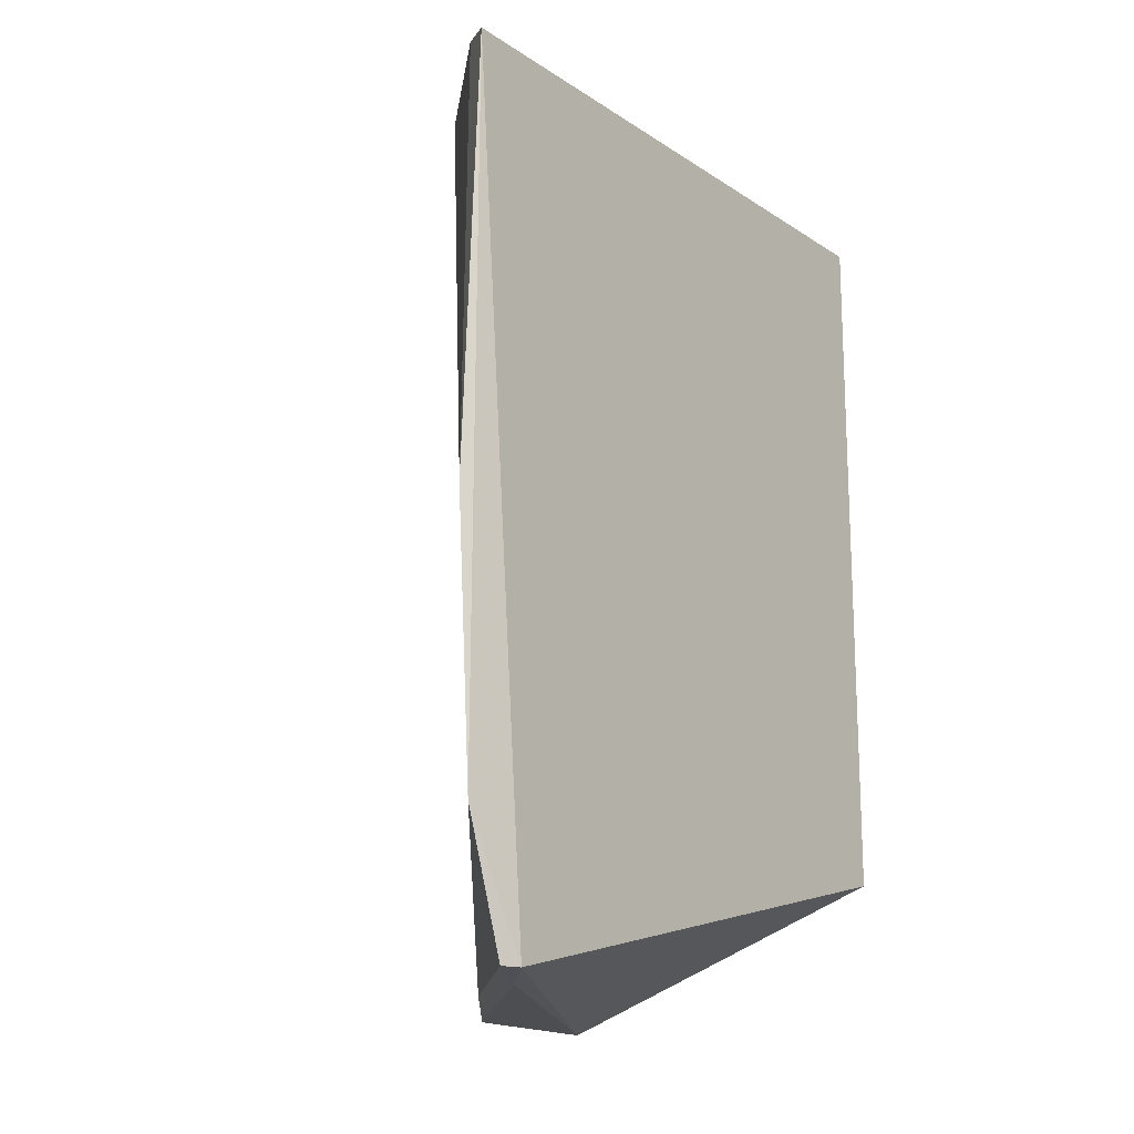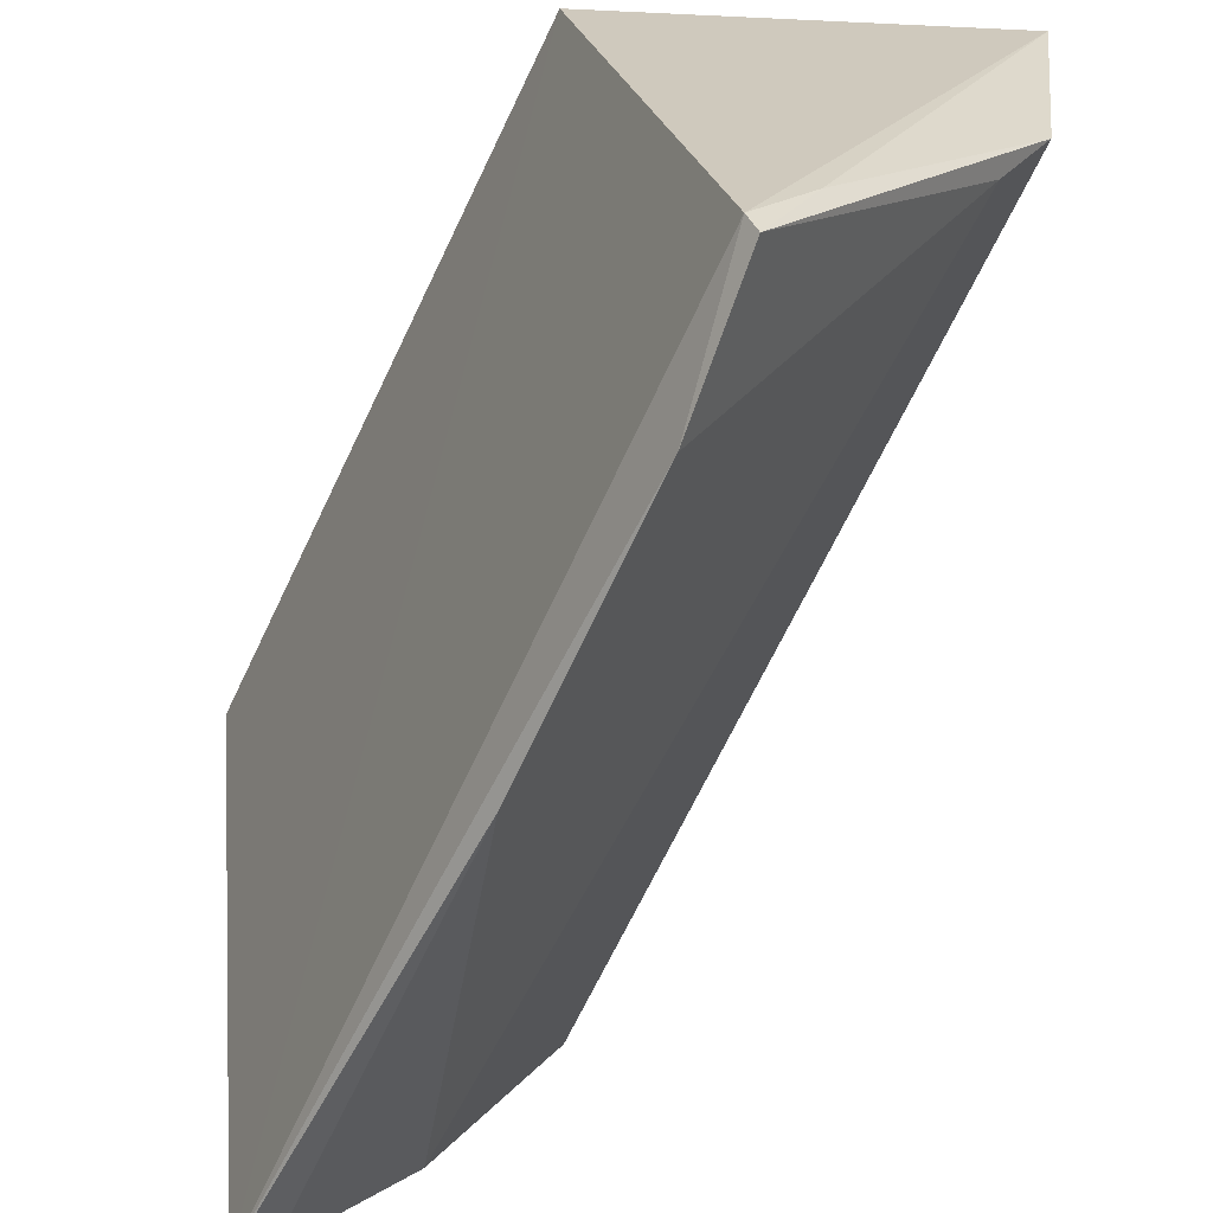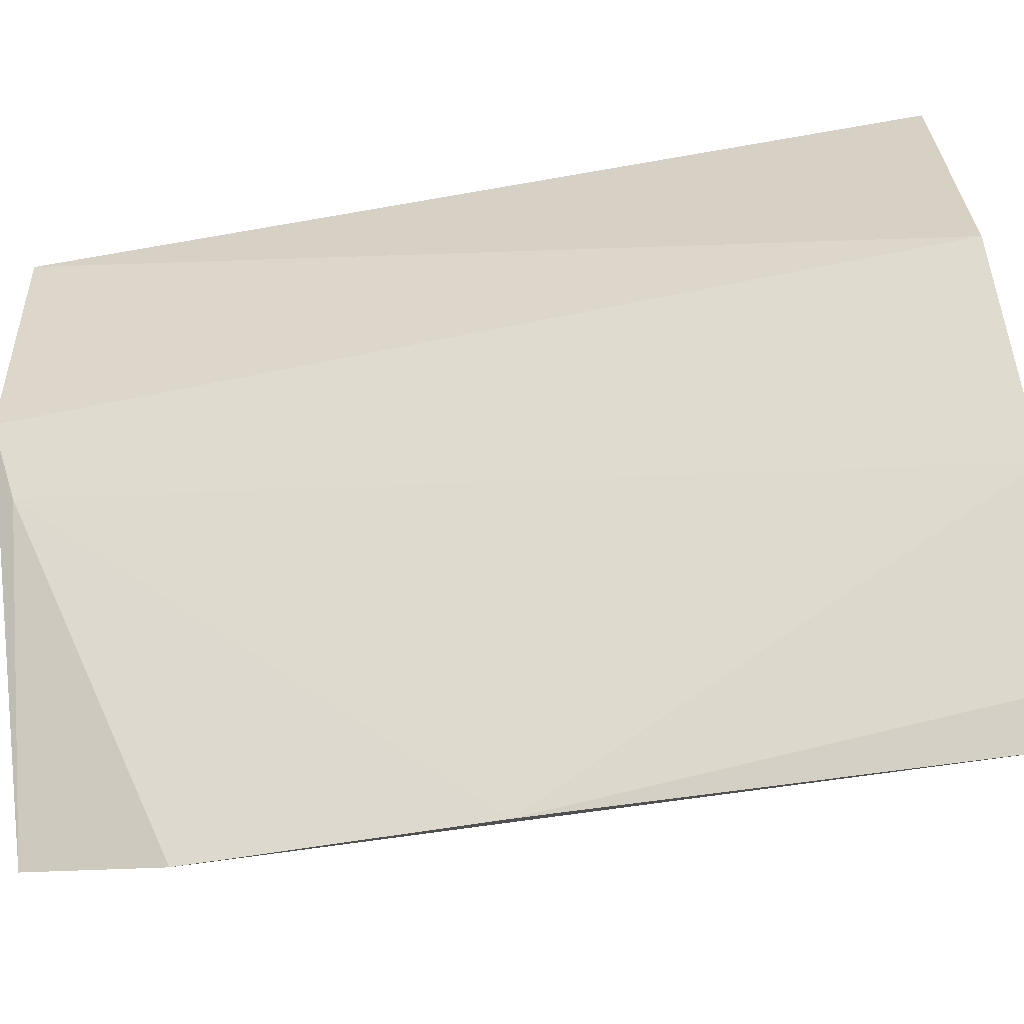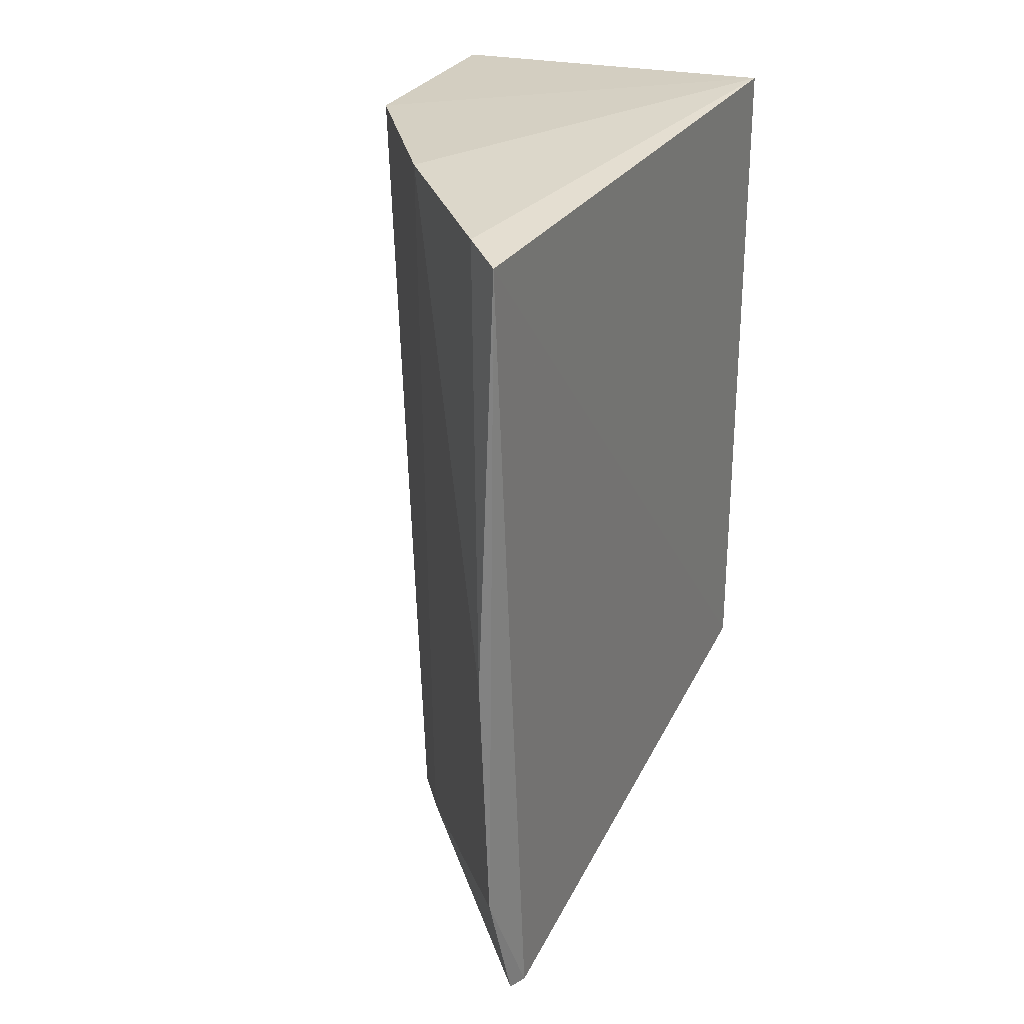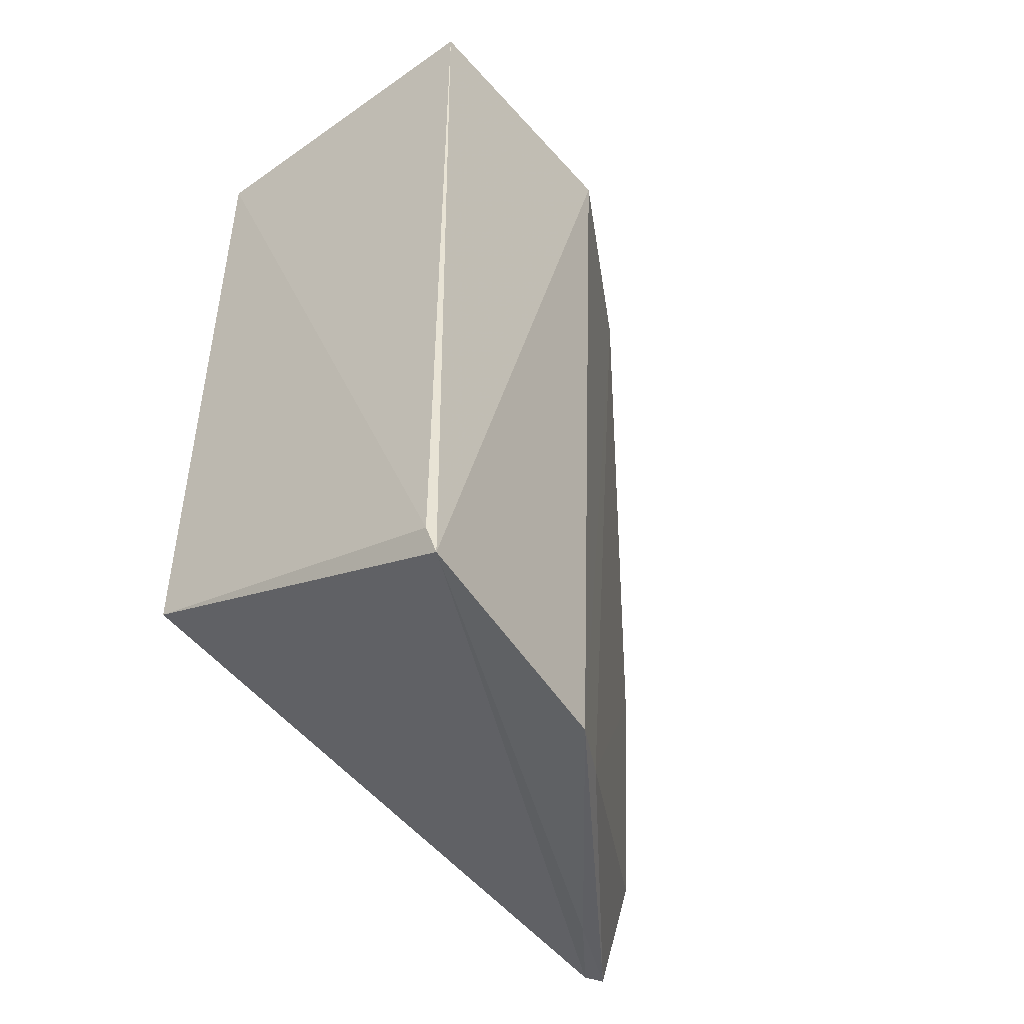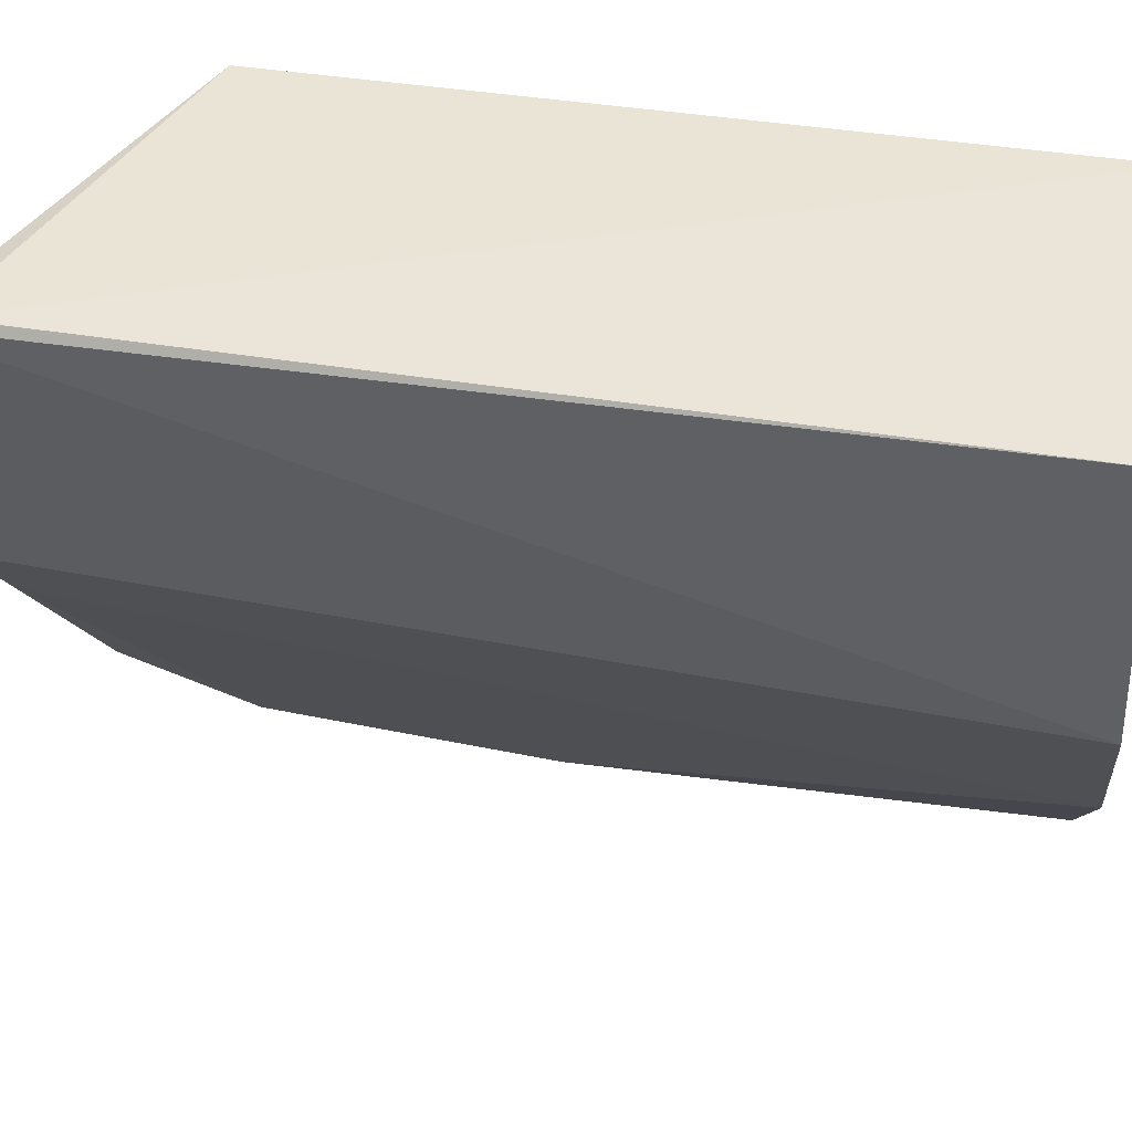
<metadata>
{"format":"obj","ext":"obj","renderer":"f3d","projection":"perspective","resolution":1024,"background":"white","views":[{"elev":-16.6,"azim":30.6,"up":"+Z"},{"elev":-57.7,"azim":155.4,"up":"+Y"},{"elev":-59.5,"azim":-78.8,"up":"+Y"},{"elev":27.8,"azim":20.0,"up":"+Z"},{"elev":-47.2,"azim":-141.2,"up":"+Z"},{"elev":43.9,"azim":-79.6,"up":"+Y"}]}
</metadata>
<code>
v -0.1033 0.007723 0.2233
v -0.1141 -0.08768 0.2222
v -0.1132 -0.07745 0.09651
v -0.155 0.007681 0.09587
v -0.1534 0.00749 0.2227
v -0.1497 -0.02955 0.095
v -0.1033 0.007723 0.1166
v -0.1361 -0.06095 0.2255
v -0.1542 0.008876 0.09986
v -0.1211 -0.06644 0.09583
v -0.1528 -0.03226 0.2246
v -0.1191 -0.08281 0.2239
v -0.116 -0.08566 0.1164
v -0.1146 -0.08009 0.09655
v -0.1438 -0.03984 0.09765
v -0.1167 -0.08764 0.1576
f 7 3 4
f 7 1 2
f 7 2 3
f 9 5 1
f 9 4 5
f 9 7 4
f 9 1 7
f 10 6 4
f 10 4 3
f 11 5 4
f 11 4 6
f 11 6 8
f 11 8 1
f 11 1 5
f 12 2 1
f 12 1 8
f 13 3 2
f 14 10 3
f 14 6 10
f 14 3 13
f 15 8 6
f 15 14 13
f 15 6 14
f 16 12 8
f 16 15 13
f 16 8 15
f 16 13 2
f 16 2 12

</code>
